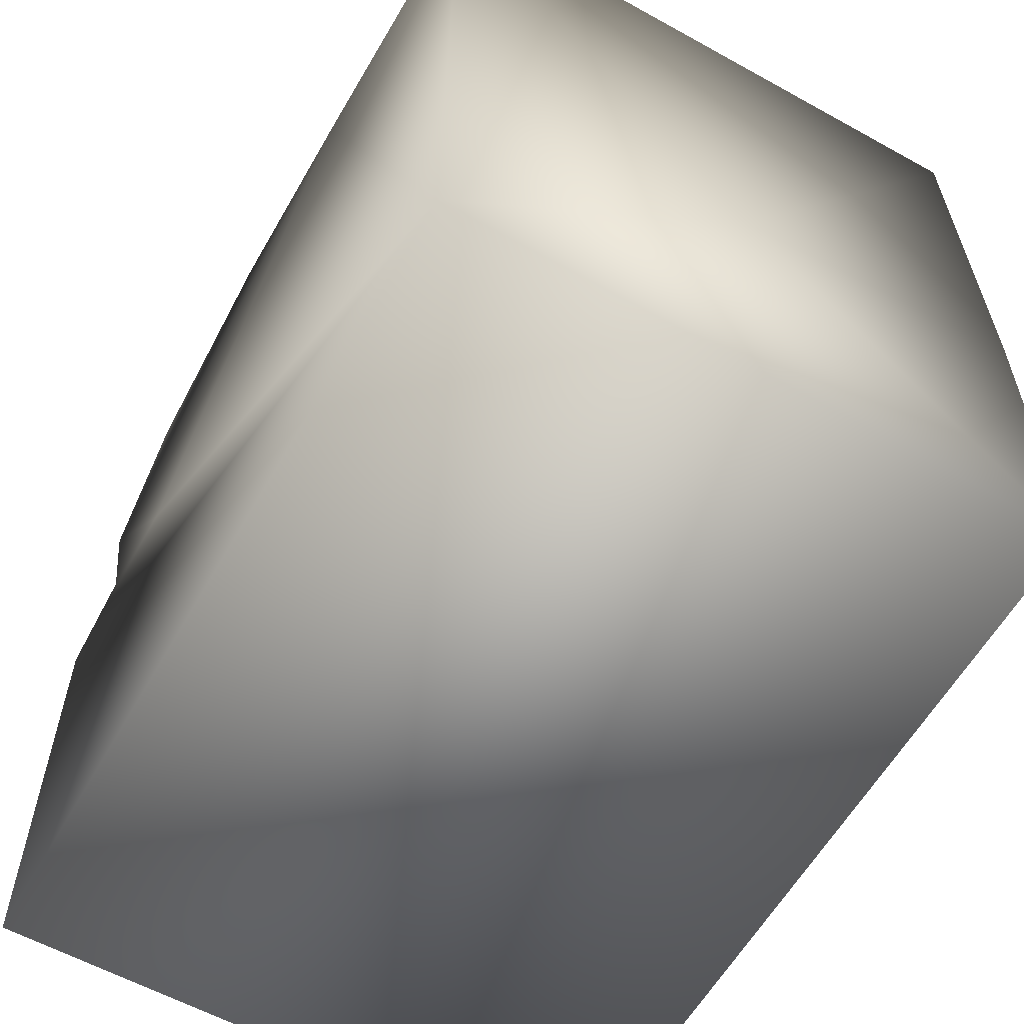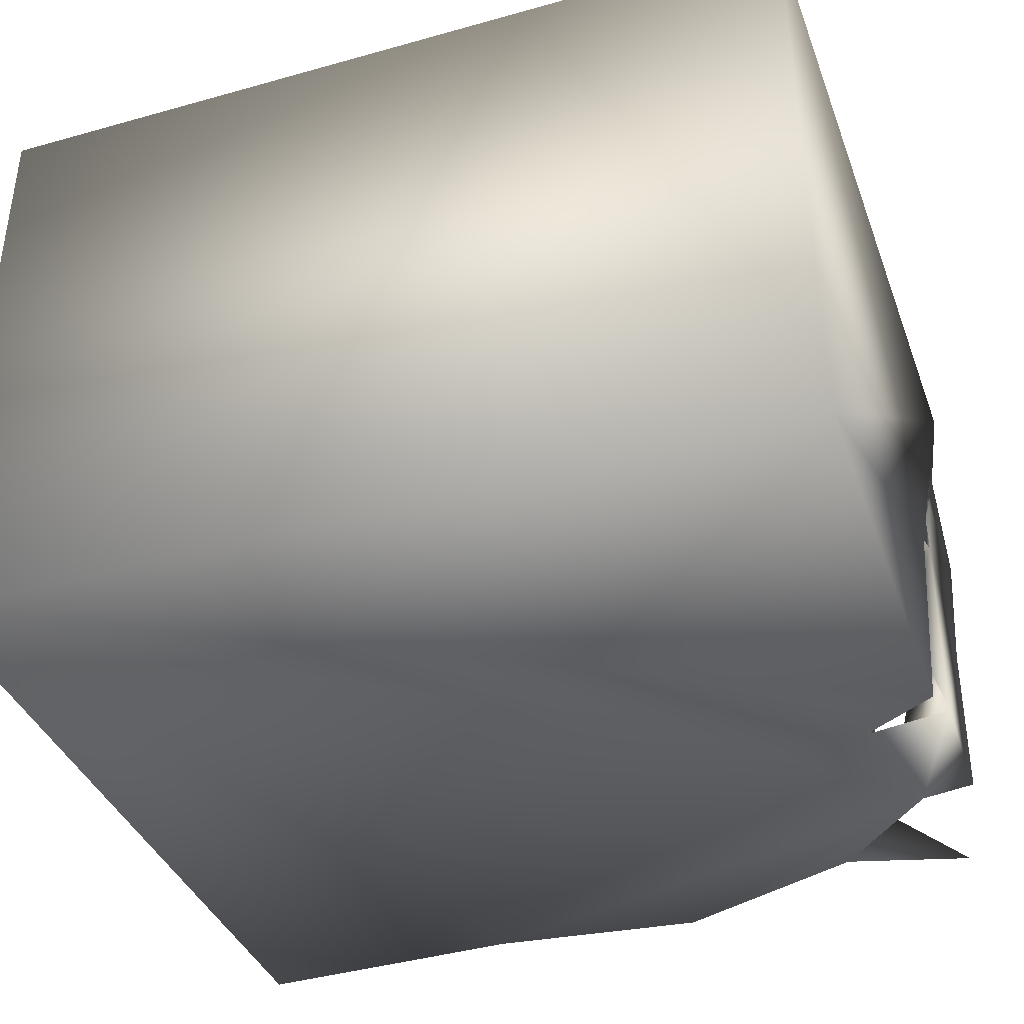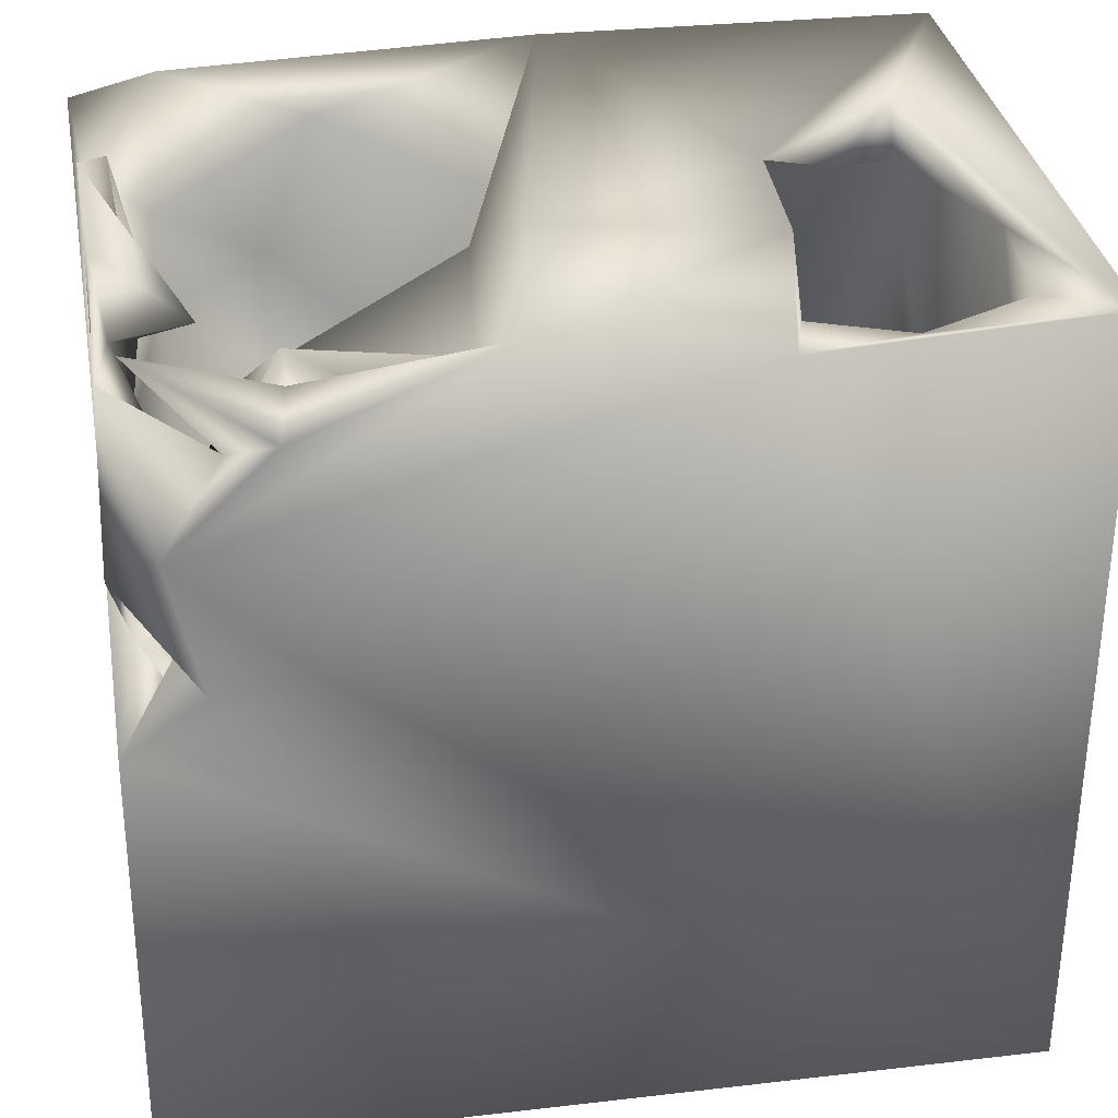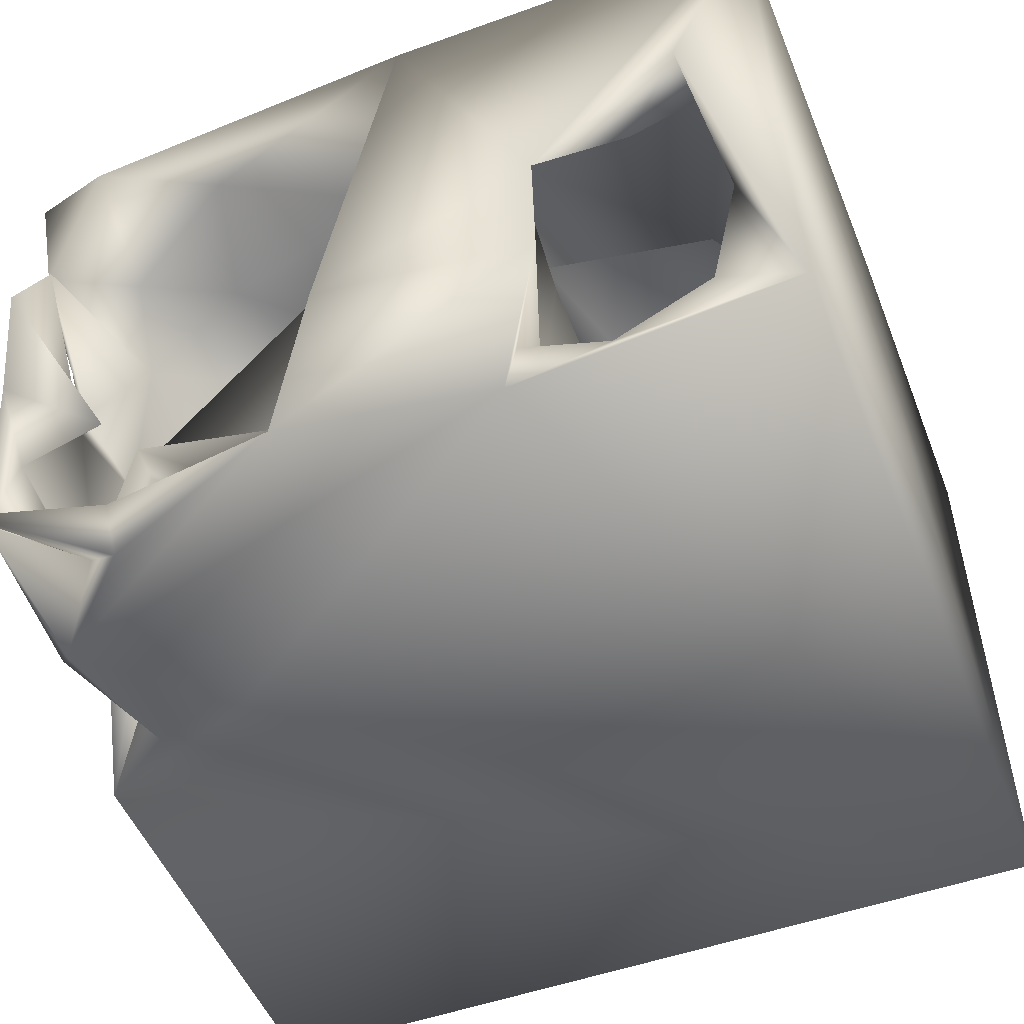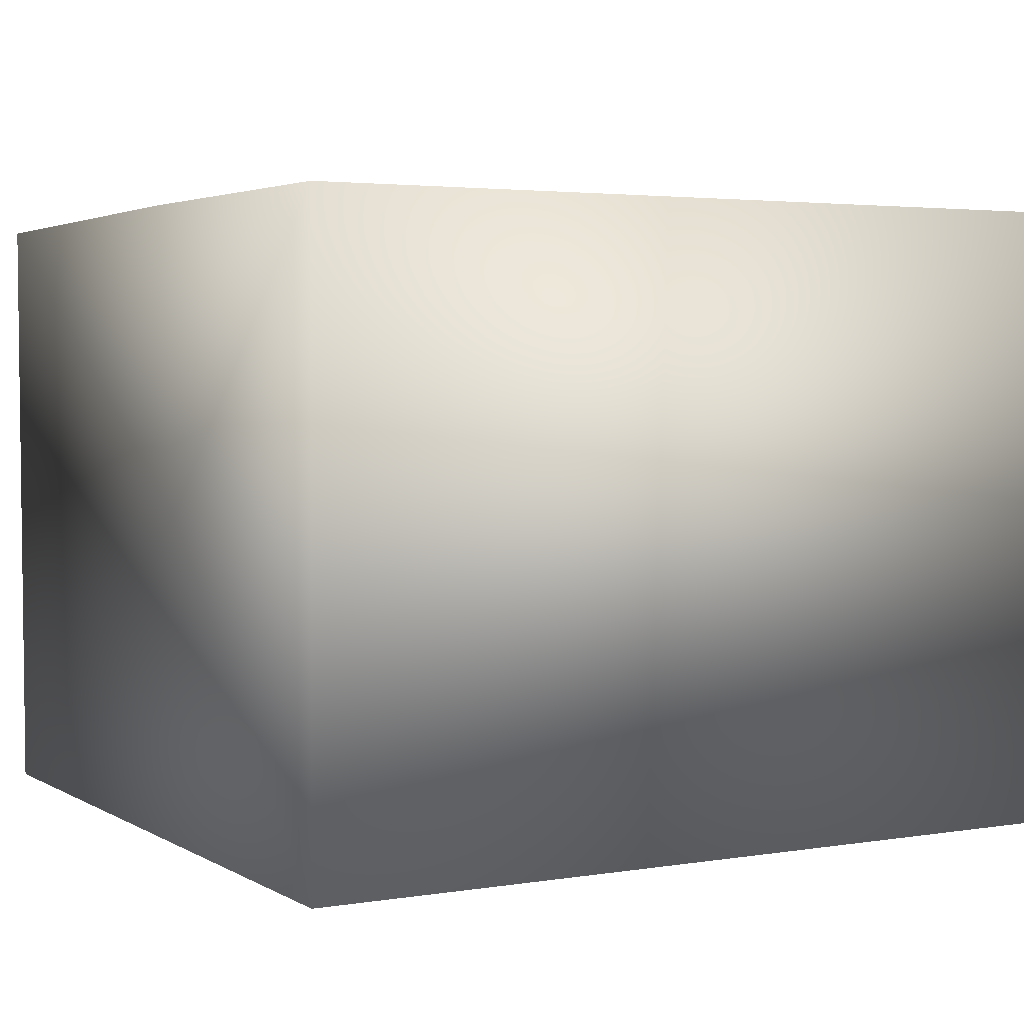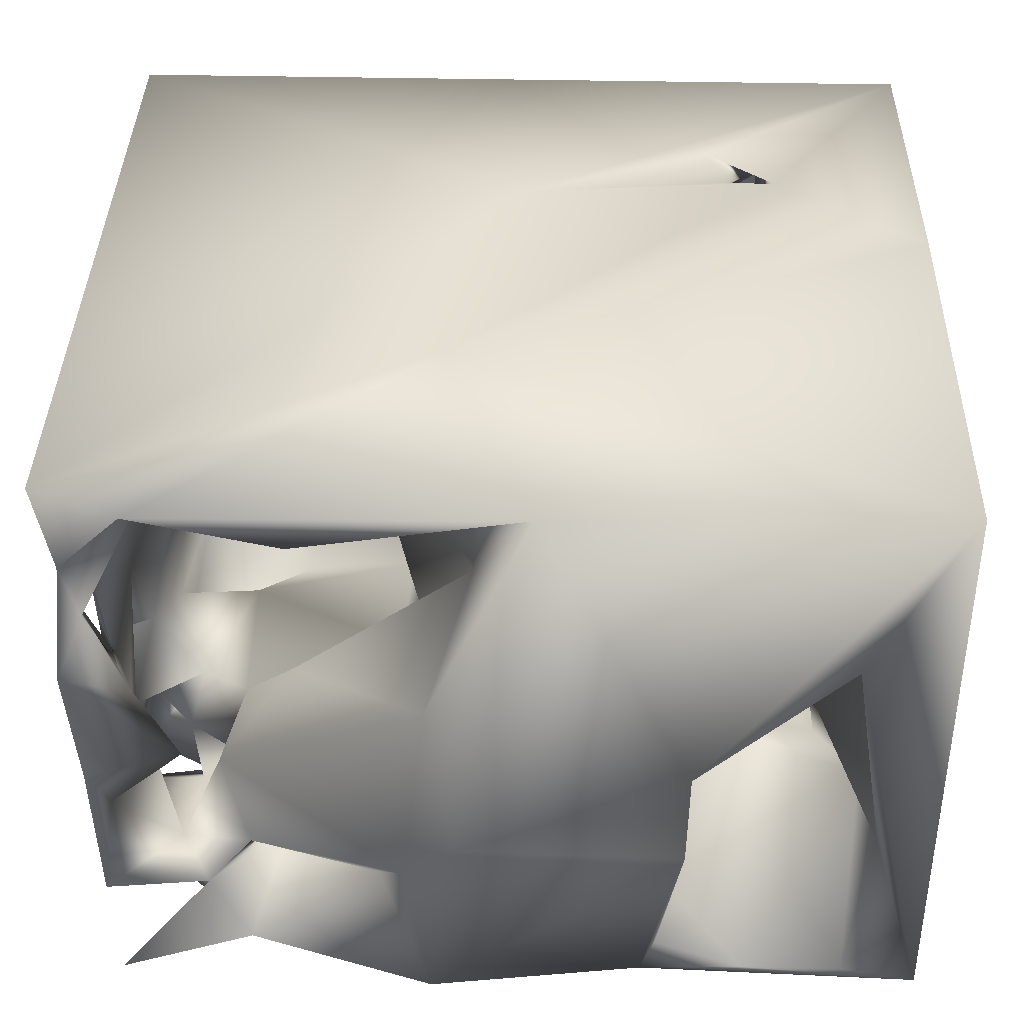
<metadata>
{"format":"obj","ext":"obj","renderer":"f3d","projection":"perspective","resolution":1024,"background":"white","views":[{"elev":-59.7,"azim":-119.8,"up":"+Y"},{"elev":-38.5,"azim":19.3,"up":"+Z"},{"elev":32.3,"azim":170.7,"up":"+Y"},{"elev":-50.7,"azim":-158.3,"up":"+Z"},{"elev":2.9,"azim":-29.3,"up":"+Z"},{"elev":37.9,"azim":-178.8,"up":"+Z"}]}
</metadata>
<code>
o Liquid_Domain
v -8.393 -9.078 6.131
v 8.439 -9.077 6.194
v -8.426 -9.078 -6.206
v 8.48 -9.088 -6.149
v -8.44 -2.79 0.2093
v -4.054 -5.918 6.066
v -1.795 -7.681 5.326
v -7.228 -7.291 5.108
v -4.229 -7.671 3.404
v -1.229 -7.65 0.5451
v -5.241 -7.608 1.096
v 0.6974 -5.916 2.888
v -5.159 -5.876 5.605
v -3.325 -4.335 5.333
v -6.685 -5.976 0.8975
v -3.676 -5.863 1.452
v -1.573 -5.782 0.09281
v -8.424 -2.094 6.2
v -5.466 -4.538 6.135
v -0.1195 -4.037 6.176
v 1.611 -4.91 5.034
v -7.443 -5.395 0.1664
v 5.223 -6.328 -0.6311
v 6.861 -5.287 0.6243
v 7.163 -4.752 -2.735
v -5.141 -3.681 5.357
v -2.024 -4.72 5.5
v -7.06 -2.139 4.941
v -4.651 -5.61 0.503
v 4.756 -3.312 1.023
v -7.758 -3.535 0.7636
v -4.838 -4.301 2.417
v -5.852 -4.224 0.3689
v -7.673 -3.059 -1.682
v -5.609 -5.183 -2.385
v -1.534 -3.528 -2.145
v 4.498 -3.827 -3.827
v -4.465 -4.575 6.134
v -6.313 -4.481 0.004937
v -4.677 -2.745 -1.999
v 5.946 -4.099 -4.502
v 0.118 -2.867 5.214
v -2.313 -3.592 3.879
v -3.756 -2.879 3.084
v 7.333 -0.8255 -2.268
v -2.769 6.366 -6.204
v -2.482 -2.531 5.25
v -4.816 -2.651 4.519
v 0.1176 -2.22 1.561
v 8.456 6.37 6.124
v 2.288 -3.449 -3.438
v 6.823 0.7856 -6.095
v -6.674 -1.849 2.939
v -7.1 -1.646 0.3543
v -5.867 -2.952 -2.861
v 4.961 0.9681 -6.047
v 3.848 -3.23 2.405
v 2.866 -2.691 -0.03754
v 8.395 1.507 -1.076
v 5.767 -1.731 -2.911
v 8.376 -0.2262 -6.171
v 2.253 -2.169 1.581
v 5.687 -0.9473 -4.666
v 7.186 -0.3761 -4.626
v -5.578 -1.032 4.862
v -1.57 -1.724 3.554
v -7.244 -0.3982 3.698
v 6.934 -1.785 2.235
v 1.926 1.006 -0.9672
v -2.607 -0.6458 4.442
v 4.583 -1.035 4.138
v -4.599 -2.135 1.175
v -2.104 -1.465 -0.9186
v -2.747 -0.6199 -2.701
v 7.408 -2.145 -3.948
v -5.012 -0.9561 -4.521
v 7.949 0.4975 -3.832
v 2.944 -0.3277 4.775
v 7.108 3.051 3.499
v -6.673 -1.599 -1.576
v 7.625 1.075 -1.36
v -6.346 1.796 -2.509
v 7.429 3.48 -6.126
v -3.503 1.349 5.313
v -2.046 2.274 3.726
v -7.135 1.194 1.709
v -3.54 -0.2706 -1.001
v 2.304 2.322 -0.8987
v -6.607 1.353 -4.129
v 7.059 1.085 -4.455
v 1.303 2.062 6.203
v -1.875 1.638 -1.865
v 6.681 0.9013 -3.058
v -5.843 1.493 5.157
v 3.117 1.506 5.185
v 7.754 2.051 0.7834
v -5.715 1.743 3.57
v -4.186 1.724 -3.2
v -3.453 2.134 4.406
v 5.613 1.915 -2.621
v 6.817 1.606 -5.574
v 5.006 3.355 5.155
v 0.689 3.268 1.861
v 8.33 2.934 -0.2604
v 2.536 1.482 -3.046
v -7.471 2.748 -4.008
v 2.807 3.278 -5.134
v 8.342 2.4 -4.825
v 0.693 4.565 4.725
v 2.692 4.95 -4.946
v 8.236 3.587 1.832
v -3.436 2.778 -2.419
v 7.489 4.511 -0.3522
v 4.404 3.428 -0.6767
v 7.981 2.173 -2.849
v 2.901 3.559 -1.789
v 5.376 3.403 -3.264
v -7.068 5.138 3.598
v 6.904 3.946 -4.959
v 4.76 3.127 -5.477
v -4.837 6.474 -5.999
v -0.5298 7.084 6.098
v -2.815 3.706 0.5644
v -8.418 6.658 -6.119
v 8.208 5.909 -4.518
v 8.241 5.901 3.928
v 3.976 6.275 4.75
v -2.207 5.092 3.772
v 8.151 5.49 2.979
v 5.875 4.492 -2.219
v -2.931 4.939 -4.663
v 4.991 4.358 -4.075
v 6.278 4.914 -5.349
v 5.24 6.194 -5.599
v 7.119 4.139 5.512
v 7.785 6.411 3.205
v -7.319 6.43 -2.309
v 7.955 5.548 -2.414
v 5.398 5.44 -6.155
v 1.605 5.591 0.1127
v 6.483 5.245 -1.365
v 8.18 6.442 -0.8328
v 6.76 6.891 5.887
v 5.174 5.672 -3.336
v -8.366 7.007 6.182
v -5.326 6.14 1.149
v -2.818 6.34 2.212
v 2.117 5.709 -4.209
v -6.841 6.828 -5.617
v -6.55 6.876 2.484
v 8.288 6.843 1.991
v -3.543 6.768 -2.553
v -3.048 6.481 -5.292
v 7.789 6.987 -5.676
v -3.564 7.001 -0.195
v 0.9716 7.029 -2.161
v 1.518 6.978 -6.122
f 2 1 4
f 4 1 3
f 1 5 3
f 7 9 8
f 1 18 5
f 10 11 9
f 11 10 16
f 4 3 61
f 1 20 6
f 2 20 1
f 7 8 13
f 8 9 15
f 10 9 12
f 11 15 9
f 7 13 14
f 7 14 27
f 9 7 12
f 10 12 17
f 10 17 16
f 6 19 1
f 1 19 18
f 11 16 29
f 11 29 15
f 7 21 12
f 24 25 23
f 13 26 19
f 7 42 21
f 15 22 8
f 24 23 30
f 35 29 16
f 25 37 23
f 19 6 13
f 13 6 38
f 8 22 31
f 15 29 32
f 15 33 22
f 29 35 39
f 35 34 39
f 17 35 16
f 17 36 35
f 41 37 25
f 38 19 26
f 13 38 14
f 13 8 26
f 8 28 26
f 7 27 42
f 22 33 29
f 29 39 22
f 37 51 23
f 6 20 38
f 14 38 26
f 32 29 44
f 17 12 49
f 22 39 31
f 23 51 30
f 36 40 35
f 14 48 32
f 21 42 12
f 14 32 44
f 15 32 33
f 39 33 31
f 58 30 51
f 73 40 36
f 25 75 41
f 47 27 14
f 26 48 14
f 47 14 43
f 14 44 43
f 32 48 53
f 42 49 12
f 33 32 54
f 44 29 72
f 33 72 29
f 36 17 49
f 34 33 39
f 25 45 75
f 27 47 42
f 28 8 31
f 2 4 50
f 32 53 54
f 68 24 30
f 35 40 55
f 35 55 34
f 3 46 56
f 3 56 61
f 47 43 44
f 44 53 48
f 68 30 57
f 62 57 58
f 30 58 57
f 31 33 54
f 33 80 72
f 80 33 34
f 38 20 19
f 26 65 48
f 48 47 44
f 53 44 72
f 31 54 53
f 24 68 25
f 68 45 25
f 51 37 60
f 59 4 61
f 37 41 63
f 64 41 75
f 61 56 52
f 26 28 65
f 47 66 42
f 71 68 57
f 67 31 53
f 71 57 62
f 69 62 58
f 49 73 36
f 69 58 51
f 76 55 40
f 41 64 63
f 48 70 47
f 48 65 70
f 66 47 70
f 28 31 67
f 42 66 49
f 49 66 73
f 73 74 40
f 55 76 34
f 37 63 60
f 71 62 78
f 4 59 50
f 75 45 60
f 40 74 76
f 75 60 77
f 5 124 3
f 65 28 67
f 86 72 80
f 68 81 45
f 73 87 74
f 69 51 88
f 60 88 51
f 77 60 63
f 75 77 64
f 20 91 19
f 85 66 70
f 79 68 71
f 67 53 86
f 34 82 80
f 82 34 89
f 76 89 34
f 90 77 63
f 90 63 64
f 46 83 56
f 19 91 18
f 70 65 84
f 70 84 85
f 66 85 73
f 72 86 53
f 73 92 87
f 76 74 92
f 61 90 64
f 65 67 94
f 78 62 95
f 60 93 100
f 45 93 60
f 59 61 77
f 89 76 98
f 92 98 76
f 77 61 64
f 65 94 84
f 95 62 69
f 86 80 82
f 74 87 92
f 60 100 88
f 77 90 93
f 71 78 79
f 86 94 67
f 79 96 68
f 85 92 73
f 68 96 81
f 81 93 45
f 90 61 52
f 20 50 91
f 86 97 94
f 81 115 93
f 59 77 81
f 93 115 77
f 105 101 107
f 101 105 90
f 90 52 101
f 99 94 97
f 69 88 103
f 96 59 81
f 56 83 52
f 18 91 145
f 20 2 50
f 99 84 94
f 102 78 95
f 78 102 79
f 111 96 79
f 59 104 111
f 104 59 96
f 81 104 115
f 104 81 77
f 89 106 82
f 93 90 100
f 90 105 117
f 101 52 108
f 46 157 83
f 145 5 18
f 84 99 85
f 50 59 111
f 69 103 95
f 85 123 92
f 112 98 92
f 104 96 115
f 105 116 117
f 77 115 108
f 110 105 107
f 101 120 107
f 108 52 83
f 102 95 109
f 103 109 95
f 123 112 92
f 114 88 100
f 104 77 108
f 117 100 90
f 99 97 85
f 118 97 86
f 111 113 96
f 82 106 137
f 98 106 89
f 106 98 112
f 132 120 119
f 119 101 108
f 101 119 120
f 3 124 46
f 135 79 102
f 103 88 114
f 130 114 100
f 100 117 130
f 96 113 115
f 105 110 116
f 119 108 115
f 46 124 121
f 102 109 127
f 50 111 126
f 97 118 128
f 97 128 85
f 85 128 123
f 111 104 113
f 116 132 117
f 106 112 131
f 132 133 120
f 133 134 120
f 107 120 110
f 108 83 125
f 83 139 133
f 135 102 127
f 135 126 79
f 126 136 79
f 136 111 79
f 111 136 129
f 126 111 129
f 86 82 118
f 103 114 140
f 104 108 142
f 142 108 125
f 113 138 115
f 132 116 110
f 115 138 119
f 117 132 130
f 132 119 130
f 125 133 119
f 83 133 125
f 83 157 139
f 122 145 91
f 114 130 140
f 123 131 112
f 113 141 138
f 149 106 121
f 131 121 106
f 50 143 91
f 128 147 123
f 118 82 137
f 104 142 151
f 123 147 131
f 148 140 130
f 144 148 130
f 119 144 130
f 119 133 144
f 110 120 134
f 135 127 143
f 145 124 5
f 118 146 128
f 146 147 128
f 103 140 122
f 142 125 138
f 137 106 149
f 132 144 133
f 144 132 110
f 118 150 146
f 129 136 113
f 129 151 126
f 129 113 104
f 129 104 151
f 155 131 147
f 142 138 141
f 156 140 148
f 131 155 152
f 138 125 119
f 144 110 148
f 131 153 121
f 133 154 134
f 133 139 154
f 91 143 122
f 143 126 135
f 109 103 122
f 113 151 141
f 118 137 150
f 146 155 147
f 110 157 148
f 109 122 127
f 126 151 136
f 136 151 113
f 156 122 140
f 151 142 141
f 152 153 131
f 156 148 157
f 157 110 134
f 46 121 153
f 121 124 149
f 157 134 139
f 139 134 154
f 143 50 126
f 122 155 145
f 143 127 122
f 150 124 145
f 145 155 150
f 155 146 150
f 122 156 155
f 150 137 124
f 156 152 155
f 137 149 124
f 157 152 156
f 153 152 46
f 157 46 152

</code>
